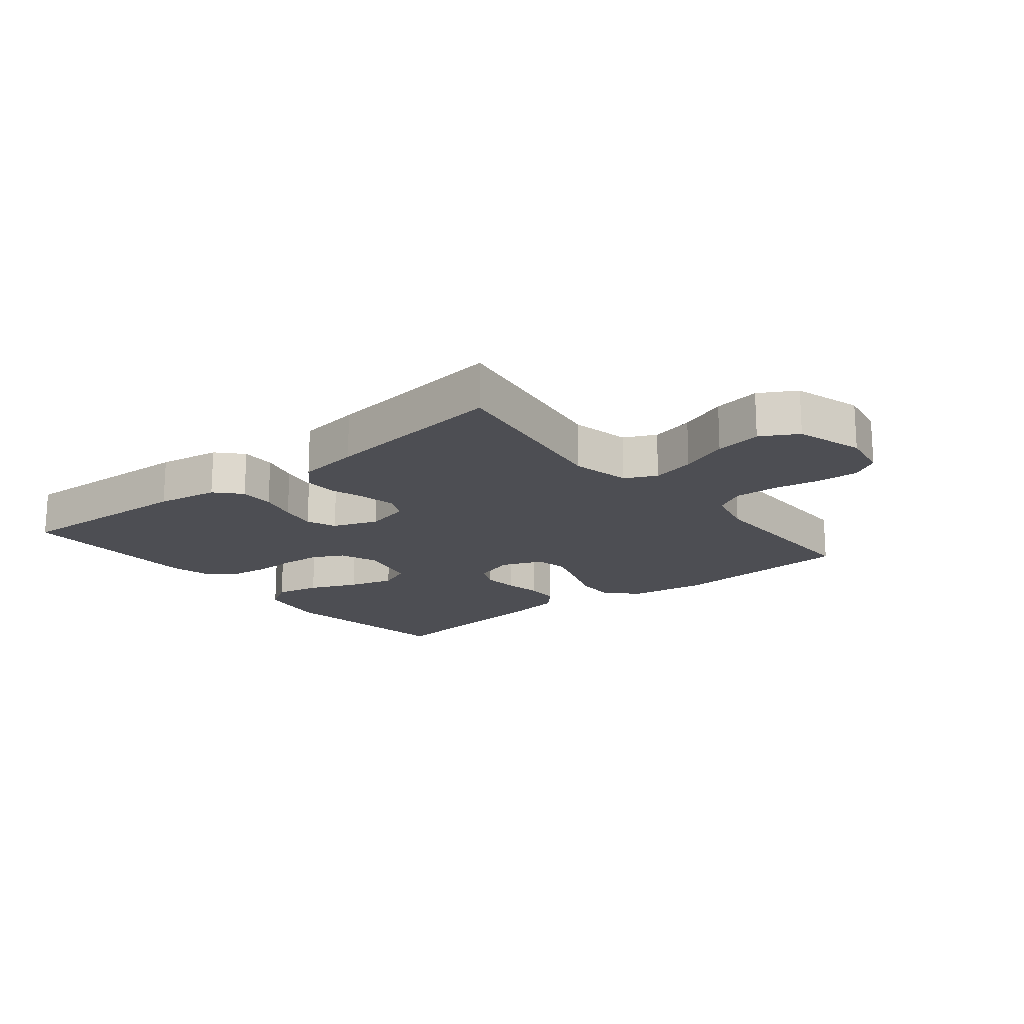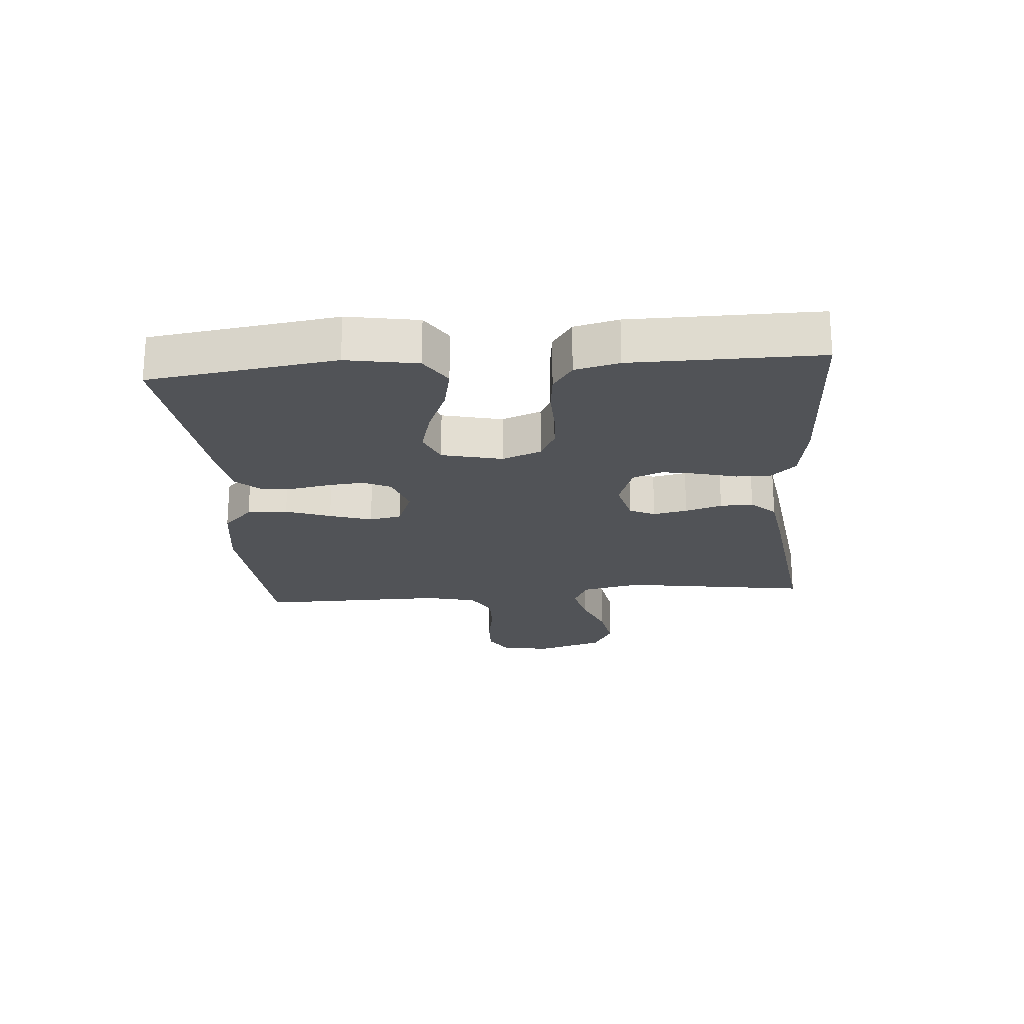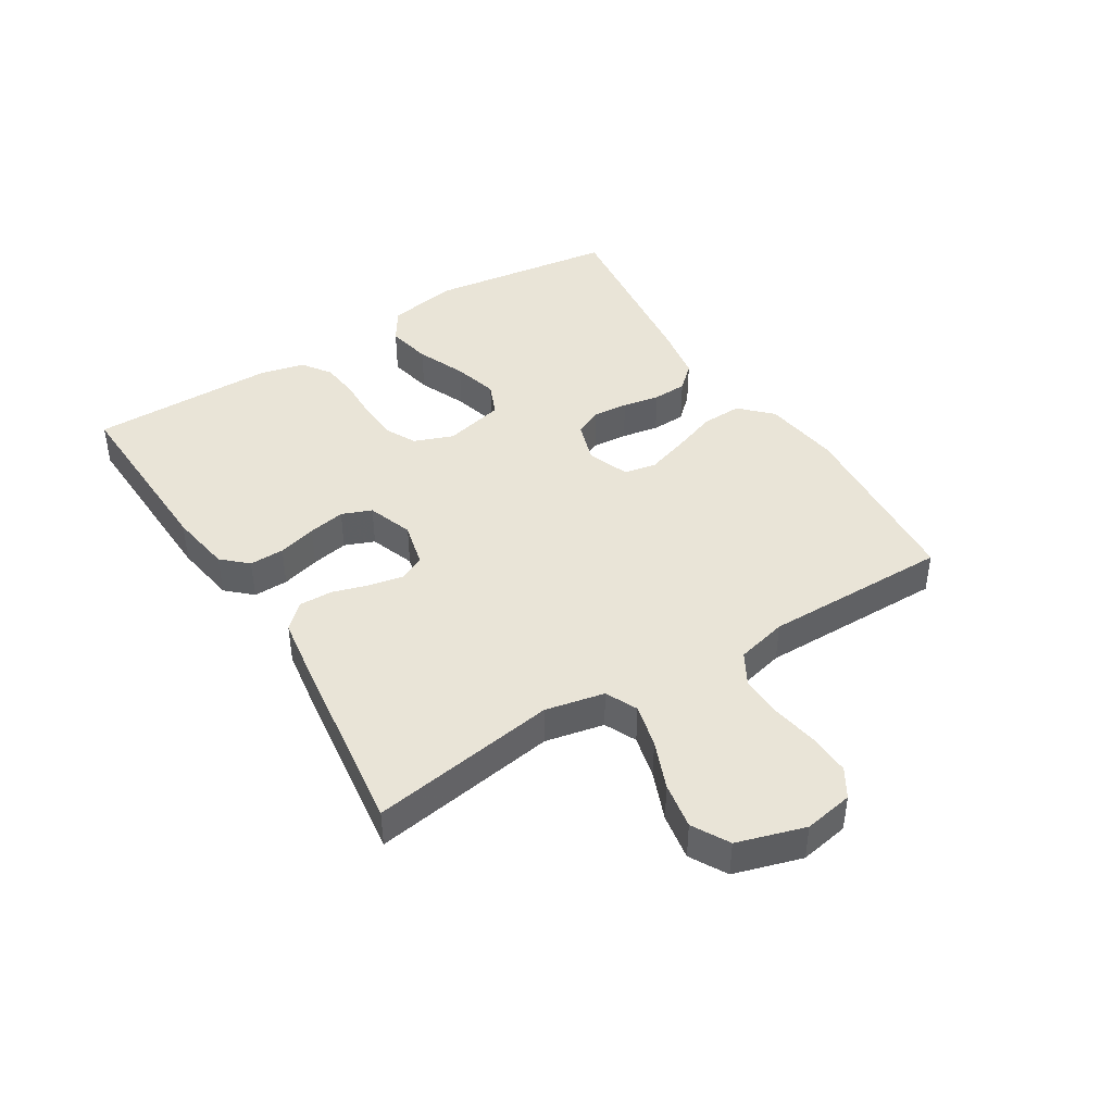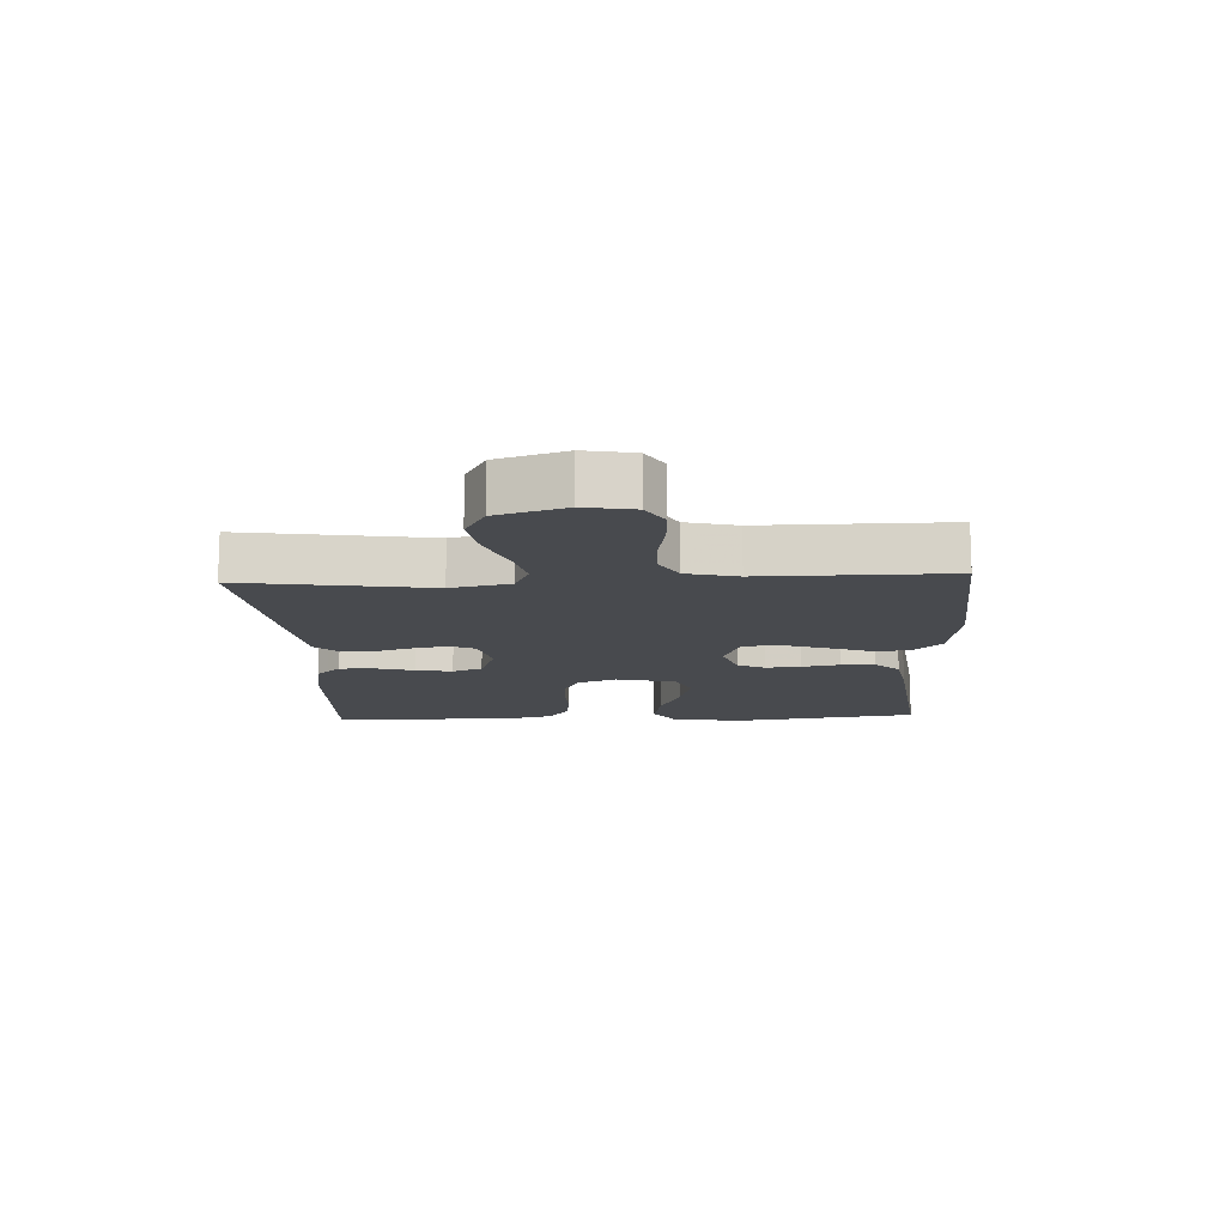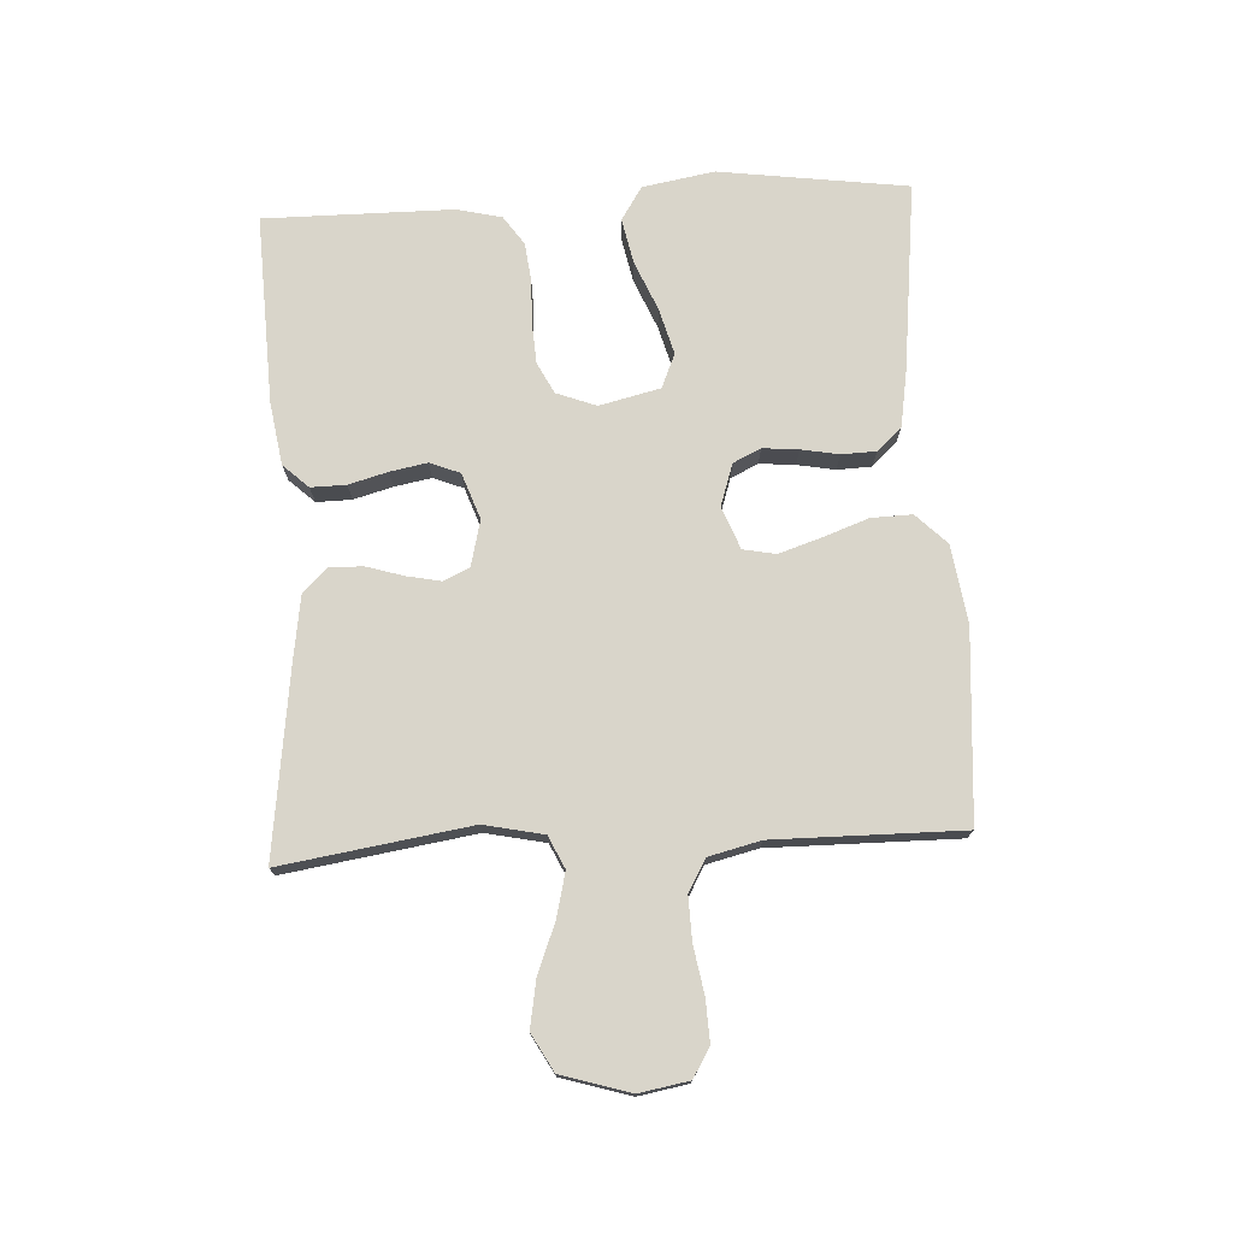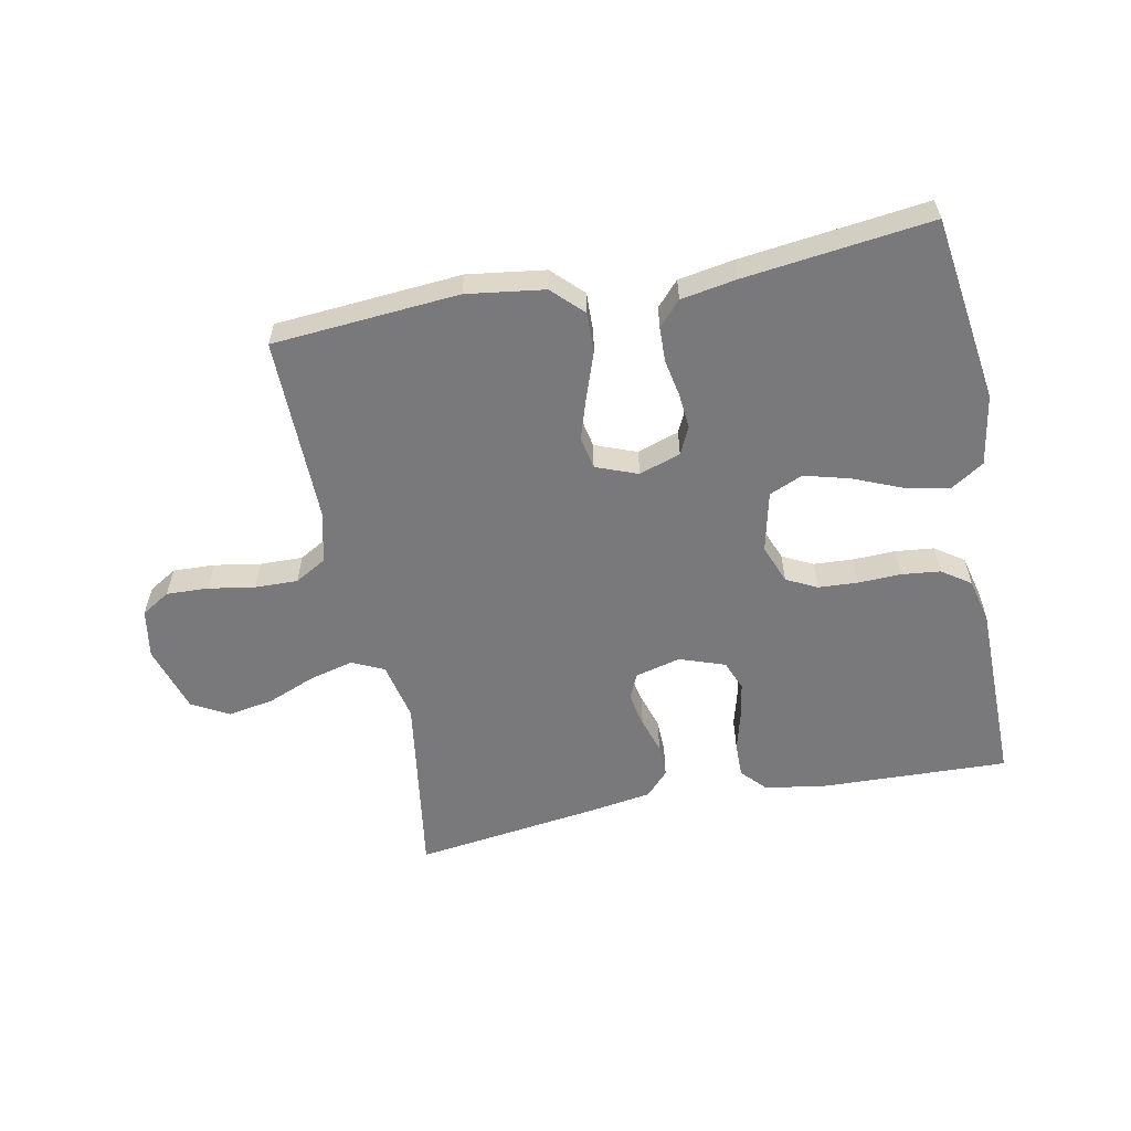
<metadata>
{"format":"obj","ext":"obj","renderer":"f3d","projection":"perspective","resolution":1024,"background":"white","views":[{"elev":-17.4,"azim":-141.2,"up":"+Y"},{"elev":-21.8,"azim":94.7,"up":"+Y"},{"elev":43.2,"azim":-121.9,"up":"+Y"},{"elev":-13.3,"azim":-87.2,"up":"+Y"},{"elev":74.7,"azim":-93.1,"up":"+Y"},{"elev":-57.9,"azim":11.5,"up":"+Y"}]}
</metadata>
<code>
v -0.5 0.07 0.5
v -0.2 0.07 0.522
v -0.075 0.07 0.504
v -0.027 0.07 0.456
v -0.029 0.07 0.391
v -0.055 0.07 0.319
v -0.077 0.07 0.251
v -0.067 0.07 0.199
v 0 0.07 0.173
v 0.067 0.07 0.195
v 0.088 0.07 0.239
v 0.083 0.07 0.296
v 0.072 0.07 0.356
v 0.074 0.07 0.411
v 0.11 0.07 0.45
v 0.2 0.07 0.465
v 0.5 0.07 0.5
v 0.541 0.07 0.2
v 0.521 0.07 0.086
v 0.468 0.07 0.052
v 0.396 0.07 0.067
v 0.318 0.07 0.1
v 0.245 0.07 0.12
v 0.191 0.07 0.097
v 0.168 0.07 0
v 0.192 0.07 -0.063
v 0.241 0.07 -0.088
v 0.305 0.07 -0.092
v 0.374 0.07 -0.09
v 0.436 0.07 -0.097
v 0.482 0.07 -0.129
v 0.499 0.07 -0.2
v 0.5 0.07 -0.5
v 0.2 0.07 -0.488
v 0.1 0.07 -0.472
v 0.063 0.07 -0.432
v 0.064 0.07 -0.376
v 0.081 0.07 -0.314
v 0.092 0.07 -0.255
v 0.073 0.07 -0.207
v 0 0.07 -0.181
v -0.073 0.07 -0.199
v -0.092 0.07 -0.24
v -0.081 0.07 -0.295
v -0.063 0.07 -0.354
v -0.062 0.07 -0.407
v -0.099 0.07 -0.446
v -0.2 0.07 -0.461
v -0.5 0.07 -0.5
v -0.454 0.07 -0.2
v -0.474 0.07 -0.105
v -0.525 0.07 -0.081
v -0.595 0.07 -0.098
v -0.673 0.07 -0.129
v -0.748 0.07 -0.142
v -0.807 0.07 -0.109
v -0.84 0.07 0
v -0.826 0.07 0.079
v -0.78 0.07 0.107
v -0.713 0.07 0.104
v -0.638 0.07 0.091
v -0.569 0.07 0.089
v -0.518 0.07 0.118
v -0.498 0.07 0.2
v -0.5 0 0.5
v -0.2 0 0.522
v -0.075 0 0.504
v -0.027 0 0.456
v -0.029 0 0.391
v -0.055 0 0.319
v -0.077 0 0.251
v -0.067 0 0.199
v 0 0 0.173
v 0.067 0 0.195
v 0.088 0 0.239
v 0.083 0 0.296
v 0.072 0 0.356
v 0.074 0 0.411
v 0.11 0 0.45
v 0.2 0 0.465
v 0.5 0 0.5
v 0.541 0 0.2
v 0.521 0 0.086
v 0.468 0 0.052
v 0.396 0 0.067
v 0.318 0 0.1
v 0.245 0 0.12
v 0.191 0 0.097
v 0.168 0 0
v 0.192 0 -0.063
v 0.241 0 -0.088
v 0.305 0 -0.092
v 0.374 0 -0.09
v 0.436 0 -0.097
v 0.482 0 -0.129
v 0.499 0 -0.2
v 0.5 0 -0.5
v 0.2 0 -0.488
v 0.1 0 -0.472
v 0.063 0 -0.432
v 0.064 0 -0.376
v 0.081 0 -0.314
v 0.092 0 -0.255
v 0.073 0 -0.207
v 0 0 -0.181
v -0.073 0 -0.199
v -0.092 0 -0.24
v -0.081 0 -0.295
v -0.063 0 -0.354
v -0.062 0 -0.407
v -0.099 0 -0.446
v -0.2 0 -0.461
v -0.5 0 -0.5
v -0.454 0 -0.2
v -0.474 0 -0.105
v -0.525 0 -0.081
v -0.595 0 -0.098
v -0.673 0 -0.129
v -0.748 0 -0.142
v -0.807 0 -0.109
v -0.84 0 0
v -0.826 0 0.079
v -0.78 0 0.107
v -0.713 0 0.104
v -0.638 0 0.091
v -0.569 0 0.089
v -0.518 0 0.118
v -0.498 0 0.2
f 59 60 61
f 58 59 61
f 57 58 61
f 56 57 61
f 55 56 61
f 54 55 61
f 53 54 61
f 52 53 61 62
f 51 52 62 63
f 48 49 50
f 47 48 50
f 46 47 50
f 45 46 50
f 44 45 50
f 51 63 64
f 50 51 64
f 44 50 64
f 43 44 64
f 36 37 38
f 35 36 38
f 34 35 38
f 33 34 38
f 32 33 38
f 31 32 38
f 30 31 38
f 29 30 38
f 28 29 38
f 27 28 38 39
f 26 27 39 40
f 20 21 22
f 19 20 22
f 18 19 22
f 17 18 22
f 16 17 22
f 15 16 22
f 14 15 22
f 13 14 22
f 12 13 22
f 11 12 22 23
f 10 11 23 24
f 4 5 6
f 3 4 6
f 2 3 6
f 1 2 6
f 64 1 6
f 64 6 7
f 64 7 8
f 43 64 8
f 42 43 8
f 41 42 8 9
f 41 9 10
f 40 41 10
f 26 40 10
f 25 26 10
f 10 24 25
f 125 124 123
f 125 123 122
f 125 122 121
f 125 121 120
f 125 120 119
f 125 119 118
f 125 118 117
f 126 125 117 116
f 127 126 116 115
f 114 113 112
f 114 112 111
f 114 111 110
f 114 110 109
f 114 109 108
f 128 127 115
f 128 115 114
f 128 114 108
f 128 108 107
f 102 101 100
f 102 100 99
f 102 99 98
f 102 98 97
f 102 97 96
f 102 96 95
f 102 95 94
f 102 94 93
f 102 93 92
f 103 102 92 91
f 104 103 91 90
f 86 85 84
f 86 84 83
f 86 83 82
f 86 82 81
f 86 81 80
f 86 80 79
f 86 79 78
f 86 78 77
f 86 77 76
f 87 86 76 75
f 88 87 75 74
f 70 69 68
f 70 68 67
f 70 67 66
f 70 66 65
f 70 65 128
f 71 70 128
f 72 71 128
f 72 128 107
f 72 107 106
f 73 72 106 105
f 74 73 105
f 74 105 104
f 74 104 90
f 74 90 89
f 89 88 74
f 1 65 66 2
f 2 66 67 3
f 3 67 68 4
f 4 68 69 5
f 5 69 70 6
f 6 70 71 7
f 7 71 72 8
f 8 72 73 9
f 9 73 74 10
f 10 74 75 11
f 11 75 76 12
f 12 76 77 13
f 13 77 78 14
f 14 78 79 15
f 15 79 80 16
f 16 80 81 17
f 17 81 82 18
f 18 82 83 19
f 19 83 84 20
f 20 84 85 21
f 21 85 86 22
f 22 86 87 23
f 23 87 88 24
f 24 88 89 25
f 25 89 90 26
f 26 90 91 27
f 27 91 92 28
f 28 92 93 29
f 29 93 94 30
f 30 94 95 31
f 31 95 96 32
f 32 96 97 33
f 33 97 98 34
f 34 98 99 35
f 35 99 100 36
f 36 100 101 37
f 37 101 102 38
f 38 102 103 39
f 39 103 104 40
f 40 104 105 41
f 41 105 106 42
f 42 106 107 43
f 43 107 108 44
f 44 108 109 45
f 45 109 110 46
f 46 110 111 47
f 47 111 112 48
f 48 112 113 49
f 49 113 114 50
f 50 114 115 51
f 51 115 116 52
f 52 116 117 53
f 53 117 118 54
f 54 118 119 55
f 55 119 120 56
f 56 120 121 57
f 57 121 122 58
f 58 122 123 59
f 59 123 124 60
f 60 124 125 61
f 61 125 126 62
f 62 126 127 63
f 63 127 128 64
f 64 128 65 1

</code>
